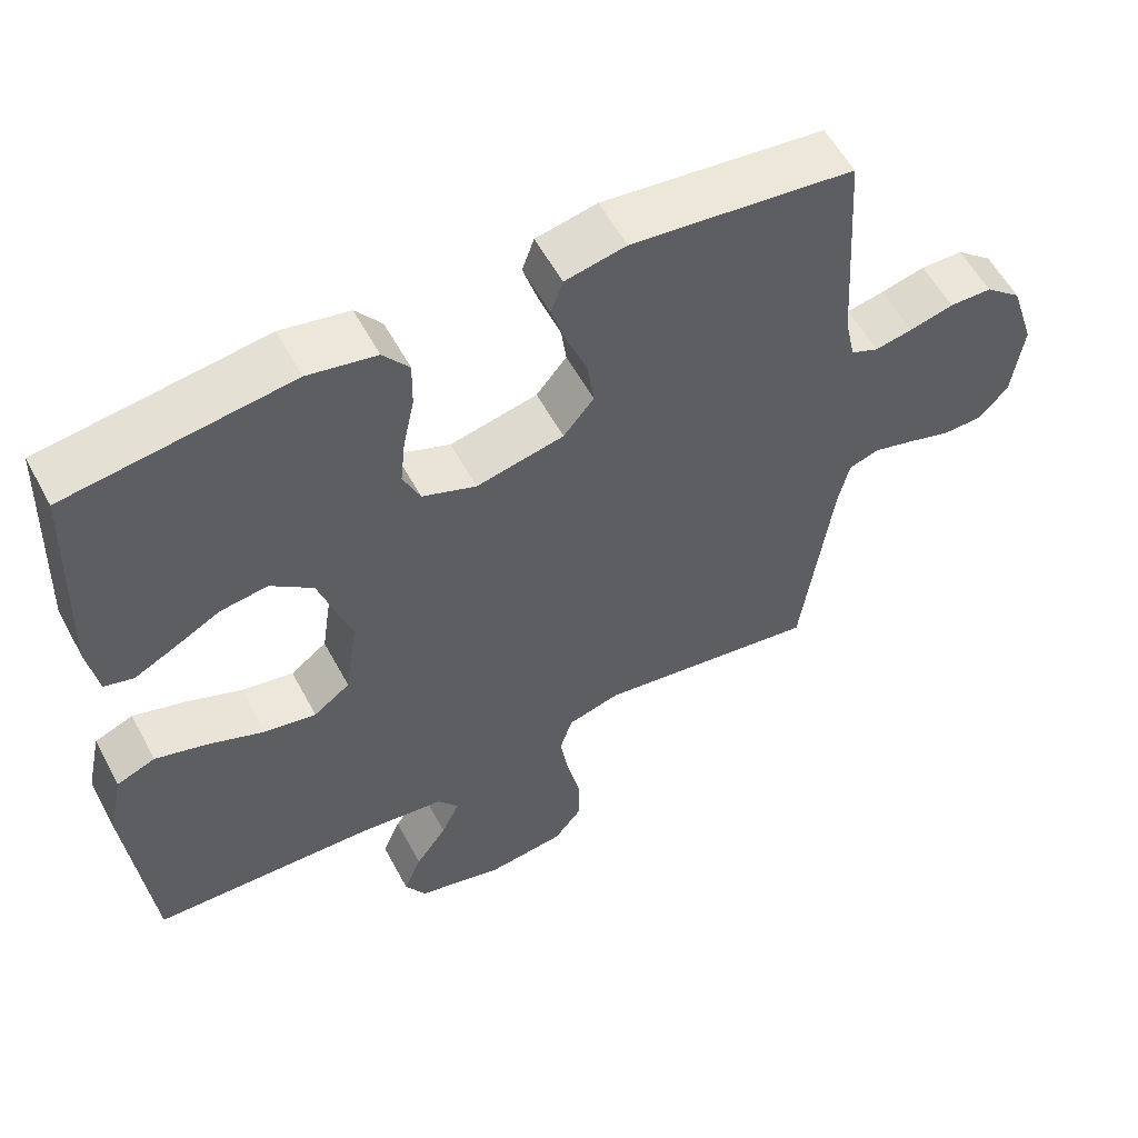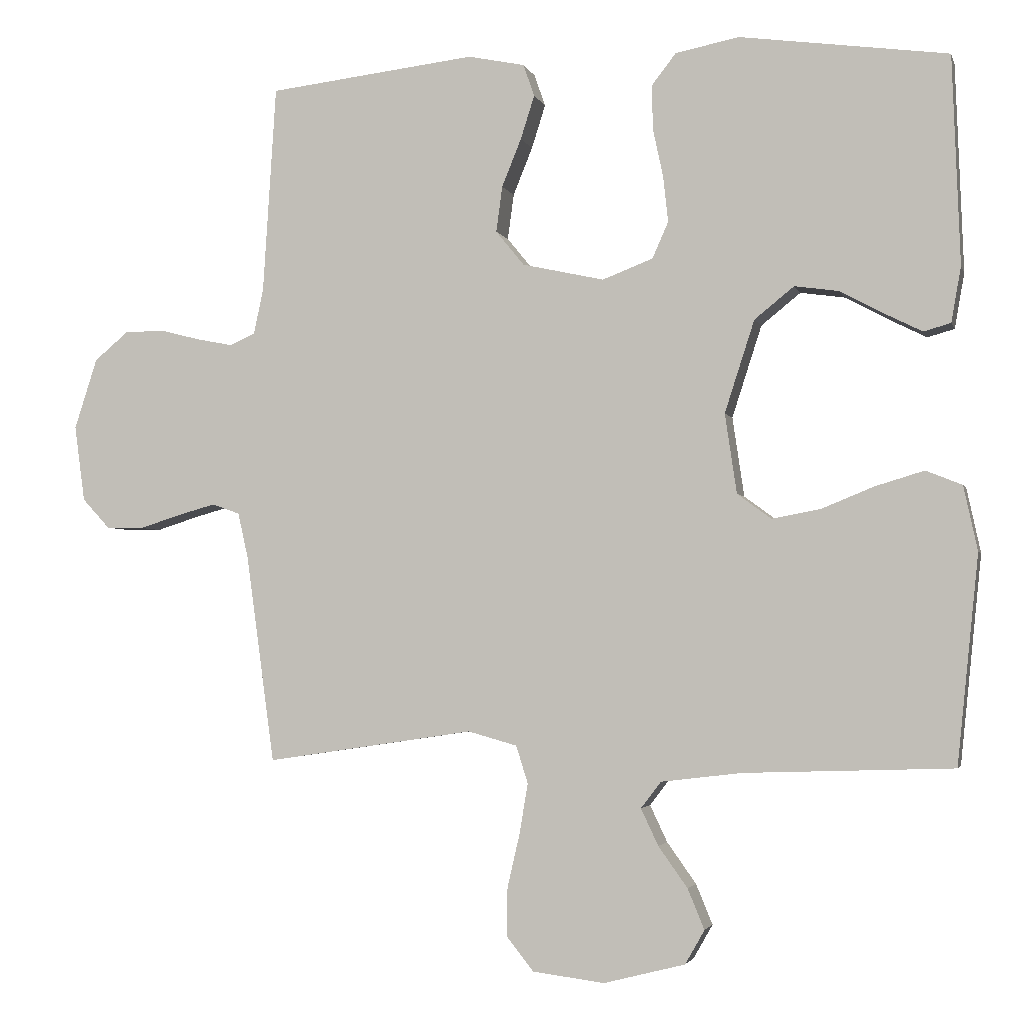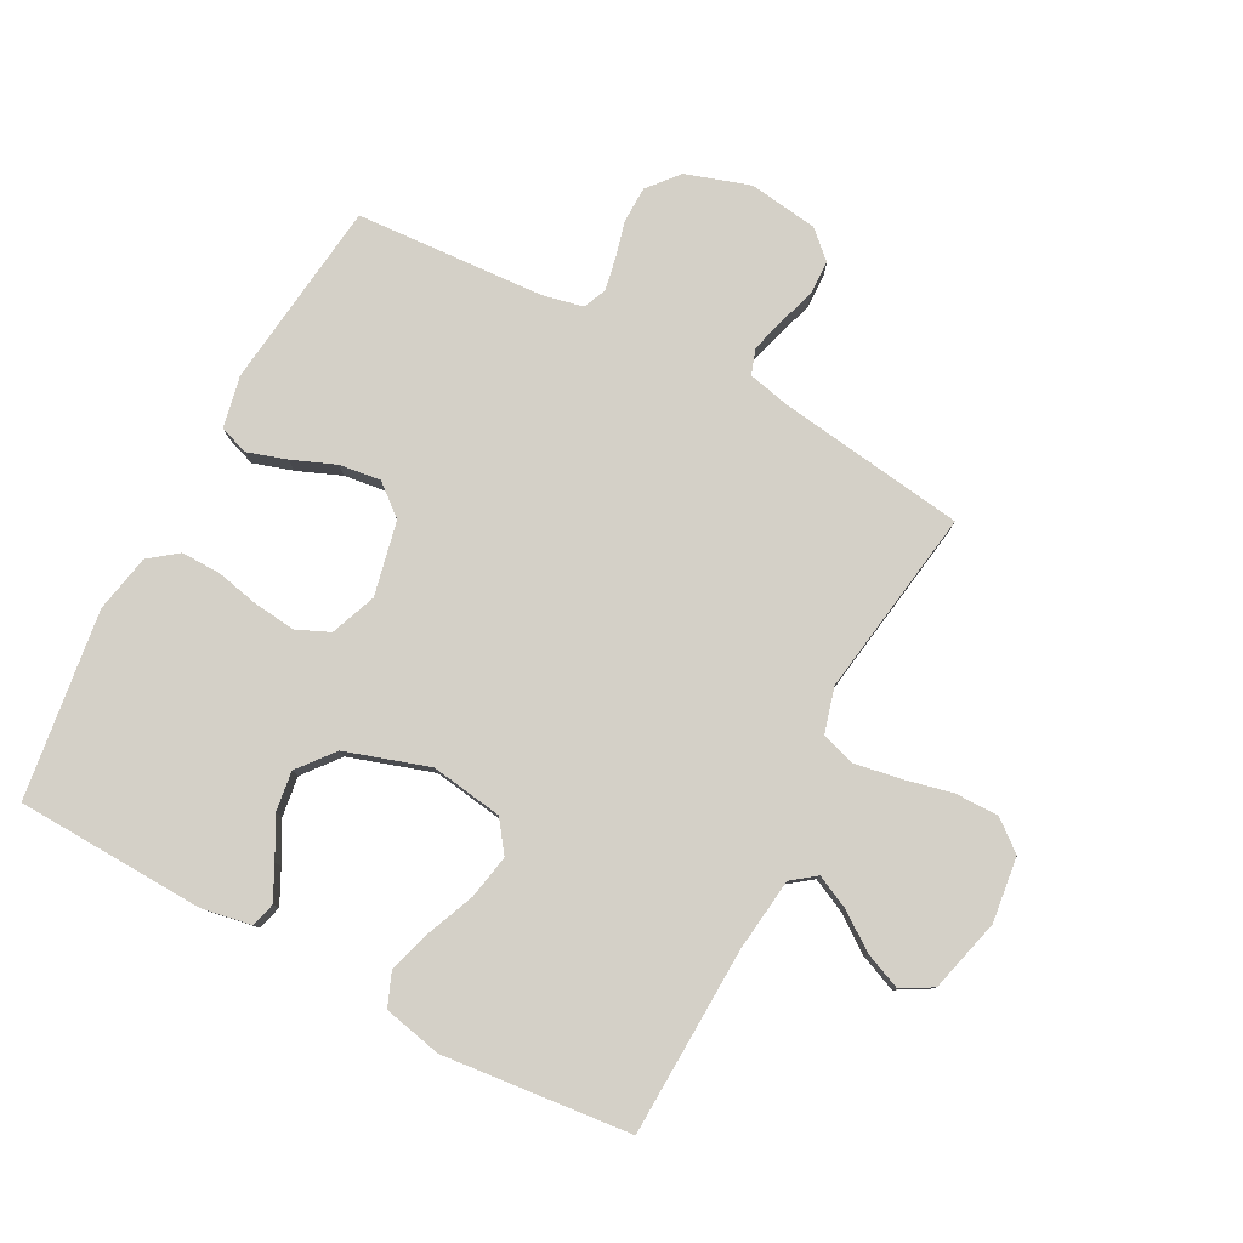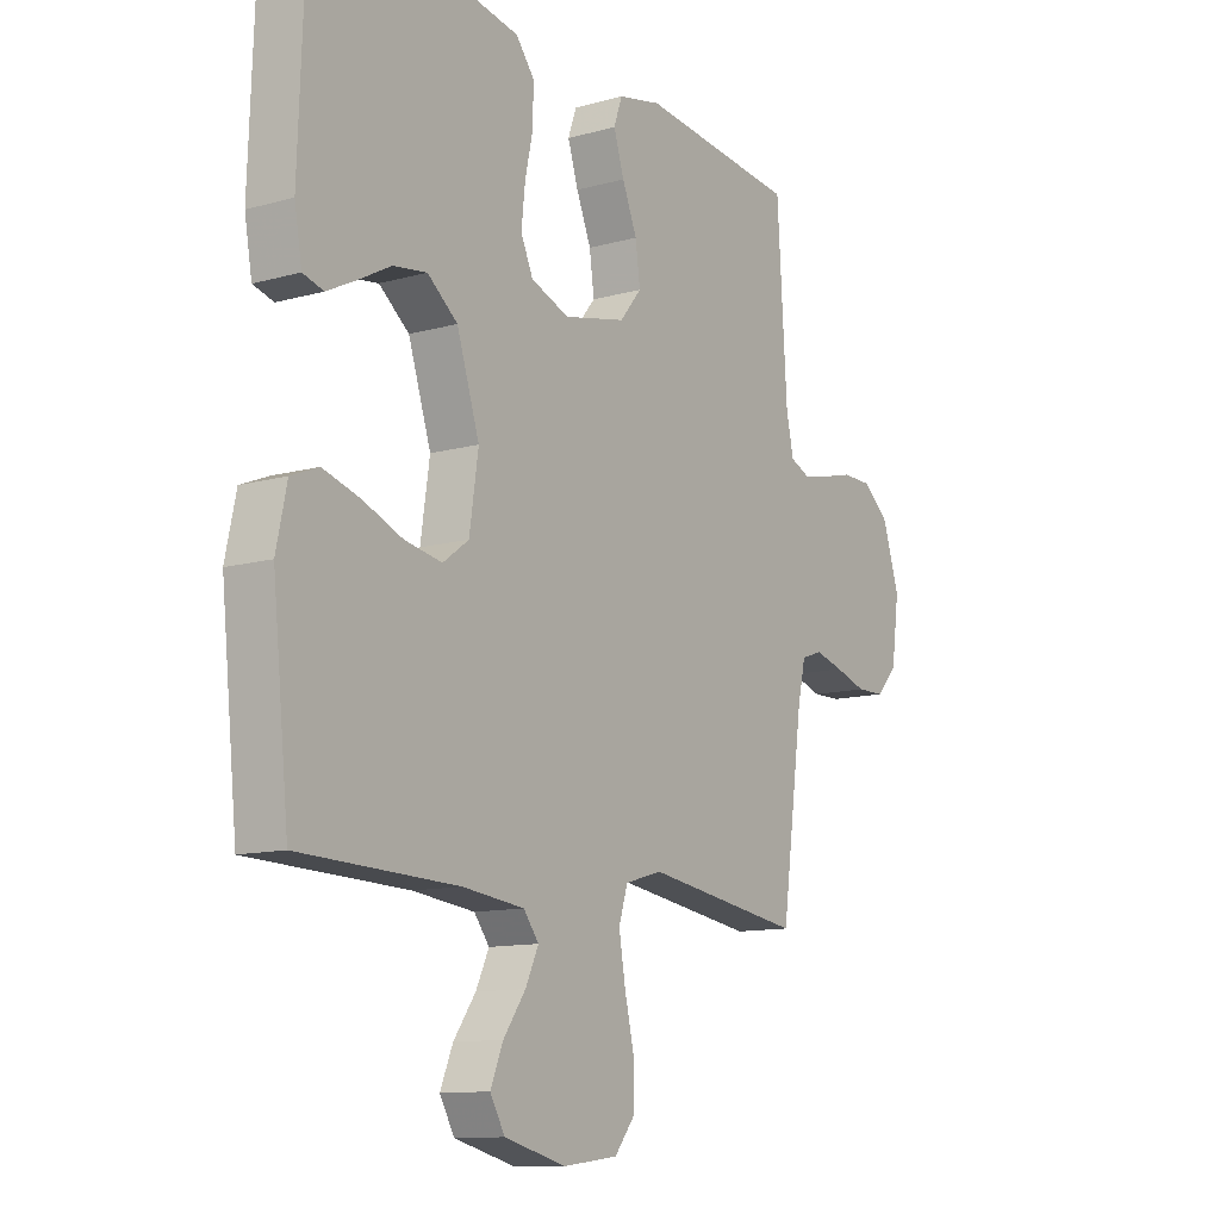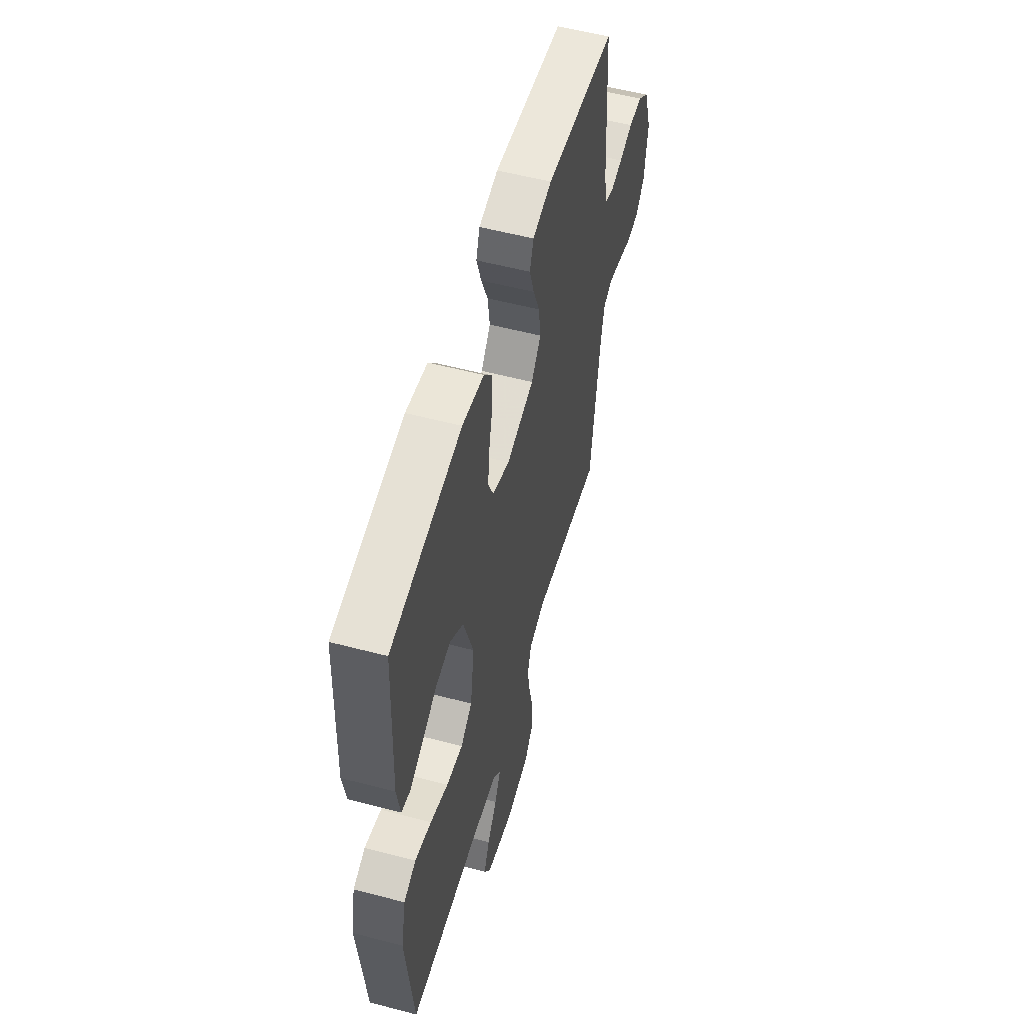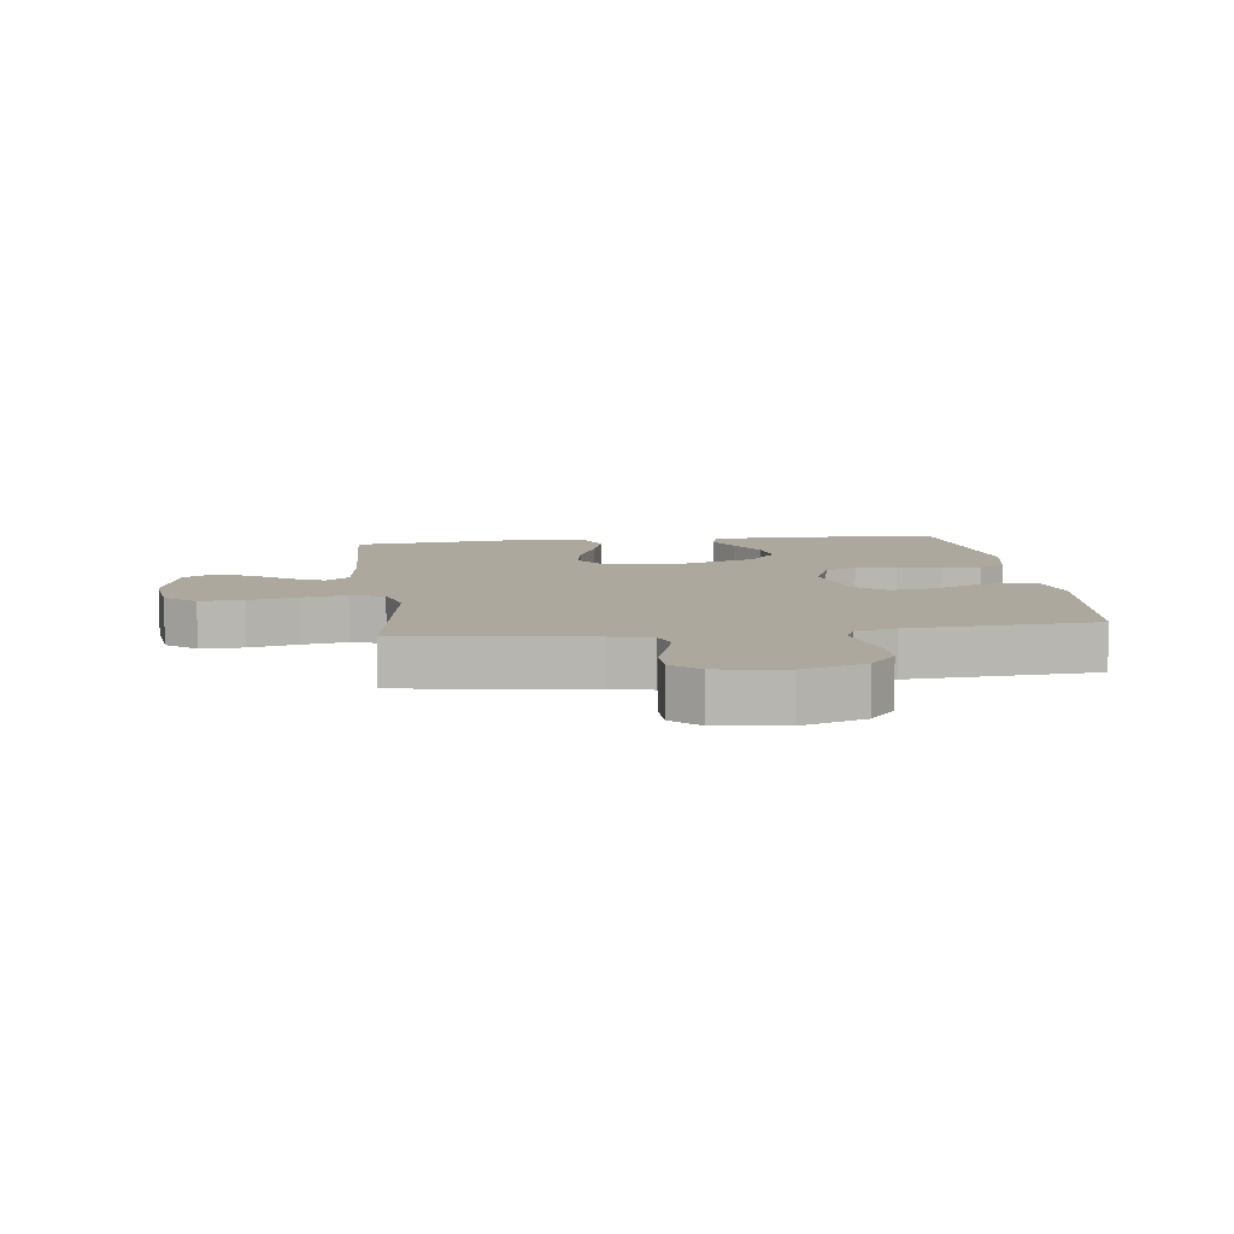
<metadata>
{"format":"obj","ext":"obj","renderer":"f3d","projection":"perspective","resolution":1024,"background":"white","views":[{"elev":56.9,"azim":152.0,"up":"+Z"},{"elev":-2.9,"azim":13.9,"up":"+Z"},{"elev":79.9,"azim":118.0,"up":"+Y"},{"elev":-11.6,"azim":124.0,"up":"+Z"},{"elev":55.6,"azim":105.5,"up":"+Z"},{"elev":8.7,"azim":-97.2,"up":"+Y"}]}
</metadata>
<code>
v 0.5 0.07 -0.5
v 0.2 0.07 -0.51
v 0.083 0.07 -0.524
v 0.054 0.07 -0.562
v 0.079 0.07 -0.615
v 0.121 0.07 -0.674
v 0.145 0.07 -0.732
v 0.117 0.07 -0.781
v 0 0.07 -0.811
v -0.104 0.07 -0.798
v -0.143 0.07 -0.749
v -0.142 0.07 -0.679
v -0.124 0.07 -0.601
v -0.112 0.07 -0.529
v -0.129 0.07 -0.475
v -0.2 0.07 -0.455
v -0.5 0.07 -0.5
v -0.541 0.07 -0.2
v -0.556 0.07 -0.134
v -0.596 0.07 -0.12
v -0.65 0.07 -0.135
v -0.71 0.07 -0.154
v -0.764 0.07 -0.153
v -0.804 0.07 -0.11
v -0.819 0.07 0
v -0.786 0.07 0.102
v -0.737 0.07 0.143
v -0.68 0.07 0.144
v -0.621 0.07 0.129
v -0.57 0.07 0.119
v -0.533 0.07 0.135
v -0.519 0.07 0.2
v -0.5 0.07 0.5
v -0.2 0.07 0.535
v -0.118 0.07 0.518
v -0.102 0.07 0.472
v -0.122 0.07 0.409
v -0.15 0.07 0.34
v -0.159 0.07 0.274
v -0.118 0.07 0.224
v 0 0.07 0.198
v 0.073 0.07 0.226
v 0.096 0.07 0.278
v 0.089 0.07 0.344
v 0.074 0.07 0.414
v 0.073 0.07 0.478
v 0.108 0.07 0.523
v 0.2 0.07 0.541
v 0.5 0.07 0.5
v 0.511 0.07 0.2
v 0.497 0.07 0.12
v 0.458 0.07 0.109
v 0.404 0.07 0.136
v 0.341 0.07 0.17
v 0.277 0.07 0.179
v 0.22 0.07 0.133
v 0.177 0.07 0
v 0.194 0.07 -0.115
v 0.243 0.07 -0.151
v 0.313 0.07 -0.138
v 0.389 0.07 -0.107
v 0.459 0.07 -0.086
v 0.511 0.07 -0.107
v 0.531 0.07 -0.2
v 0.5 0 -0.5
v 0.2 0 -0.51
v 0.083 0 -0.524
v 0.054 0 -0.562
v 0.079 0 -0.615
v 0.121 0 -0.674
v 0.145 0 -0.732
v 0.117 0 -0.781
v 0 0 -0.811
v -0.104 0 -0.798
v -0.143 0 -0.749
v -0.142 0 -0.679
v -0.124 0 -0.601
v -0.112 0 -0.529
v -0.129 0 -0.475
v -0.2 0 -0.455
v -0.5 0 -0.5
v -0.541 0 -0.2
v -0.556 0 -0.134
v -0.596 0 -0.12
v -0.65 0 -0.135
v -0.71 0 -0.154
v -0.764 0 -0.153
v -0.804 0 -0.11
v -0.819 0 0
v -0.786 0 0.102
v -0.737 0 0.143
v -0.68 0 0.144
v -0.621 0 0.129
v -0.57 0 0.119
v -0.533 0 0.135
v -0.519 0 0.2
v -0.5 0 0.5
v -0.2 0 0.535
v -0.118 0 0.518
v -0.102 0 0.472
v -0.122 0 0.409
v -0.15 0 0.34
v -0.159 0 0.274
v -0.118 0 0.224
v 0 0 0.198
v 0.073 0 0.226
v 0.096 0 0.278
v 0.089 0 0.344
v 0.074 0 0.414
v 0.073 0 0.478
v 0.108 0 0.523
v 0.2 0 0.541
v 0.5 0 0.5
v 0.511 0 0.2
v 0.497 0 0.12
v 0.458 0 0.109
v 0.404 0 0.136
v 0.341 0 0.17
v 0.277 0 0.179
v 0.22 0 0.133
v 0.177 0 0
v 0.194 0 -0.115
v 0.243 0 -0.151
v 0.313 0 -0.138
v 0.389 0 -0.107
v 0.459 0 -0.086
v 0.511 0 -0.107
v 0.531 0 -0.2
f 63 64 1 2
f 60 61 62 63
f 59 60 63 2
f 58 59 2 3
f 57 58 3 4
f 51 52 53 54
f 49 50 51 54
f 49 54 55
f 48 49 55 56
f 44 45 46 47
f 43 44 47 48
f 35 36 37 38
f 33 34 35 38
f 32 33 38 39
f 31 32 39 40
f 26 27 28 29
f 26 29 30
f 25 26 30
f 21 22 23 24
f 20 21 24 25
f 19 20 25 30
f 16 17 18
f 15 16 18 19
f 10 11 12 13
f 10 13 14
f 9 10 14
f 8 9 14 15
f 5 6 7 8
f 4 5 8 15
f 43 48 56 57
f 42 43 57 4
f 41 42 4 15
f 30 31 40 41
f 15 19 30 41
f 66 65 128 127
f 127 126 125 124
f 66 127 124 123
f 67 66 123 122
f 68 67 122 121
f 118 117 116 115
f 118 115 114 113
f 119 118 113
f 120 119 113 112
f 111 110 109 108
f 112 111 108 107
f 102 101 100 99
f 102 99 98 97
f 103 102 97 96
f 104 103 96 95
f 93 92 91 90
f 94 93 90
f 94 90 89
f 88 87 86 85
f 89 88 85 84
f 94 89 84 83
f 82 81 80
f 83 82 80 79
f 77 76 75 74
f 78 77 74
f 78 74 73
f 79 78 73 72
f 72 71 70 69
f 79 72 69 68
f 121 120 112 107
f 68 121 107 106
f 79 68 106 105
f 105 104 95 94
f 105 94 83 79
f 1 65 66 2
f 2 66 67 3
f 3 67 68 4
f 4 68 69 5
f 5 69 70 6
f 6 70 71 7
f 7 71 72 8
f 8 72 73 9
f 9 73 74 10
f 10 74 75 11
f 11 75 76 12
f 12 76 77 13
f 13 77 78 14
f 14 78 79 15
f 15 79 80 16
f 16 80 81 17
f 17 81 82 18
f 18 82 83 19
f 19 83 84 20
f 20 84 85 21
f 21 85 86 22
f 22 86 87 23
f 23 87 88 24
f 24 88 89 25
f 25 89 90 26
f 26 90 91 27
f 27 91 92 28
f 28 92 93 29
f 29 93 94 30
f 30 94 95 31
f 31 95 96 32
f 32 96 97 33
f 33 97 98 34
f 34 98 99 35
f 35 99 100 36
f 36 100 101 37
f 37 101 102 38
f 38 102 103 39
f 39 103 104 40
f 40 104 105 41
f 41 105 106 42
f 42 106 107 43
f 43 107 108 44
f 44 108 109 45
f 45 109 110 46
f 46 110 111 47
f 47 111 112 48
f 48 112 113 49
f 49 113 114 50
f 50 114 115 51
f 51 115 116 52
f 52 116 117 53
f 53 117 118 54
f 54 118 119 55
f 55 119 120 56
f 56 120 121 57
f 57 121 122 58
f 58 122 123 59
f 59 123 124 60
f 60 124 125 61
f 61 125 126 62
f 62 126 127 63
f 63 127 128 64
f 64 128 65 1

</code>
